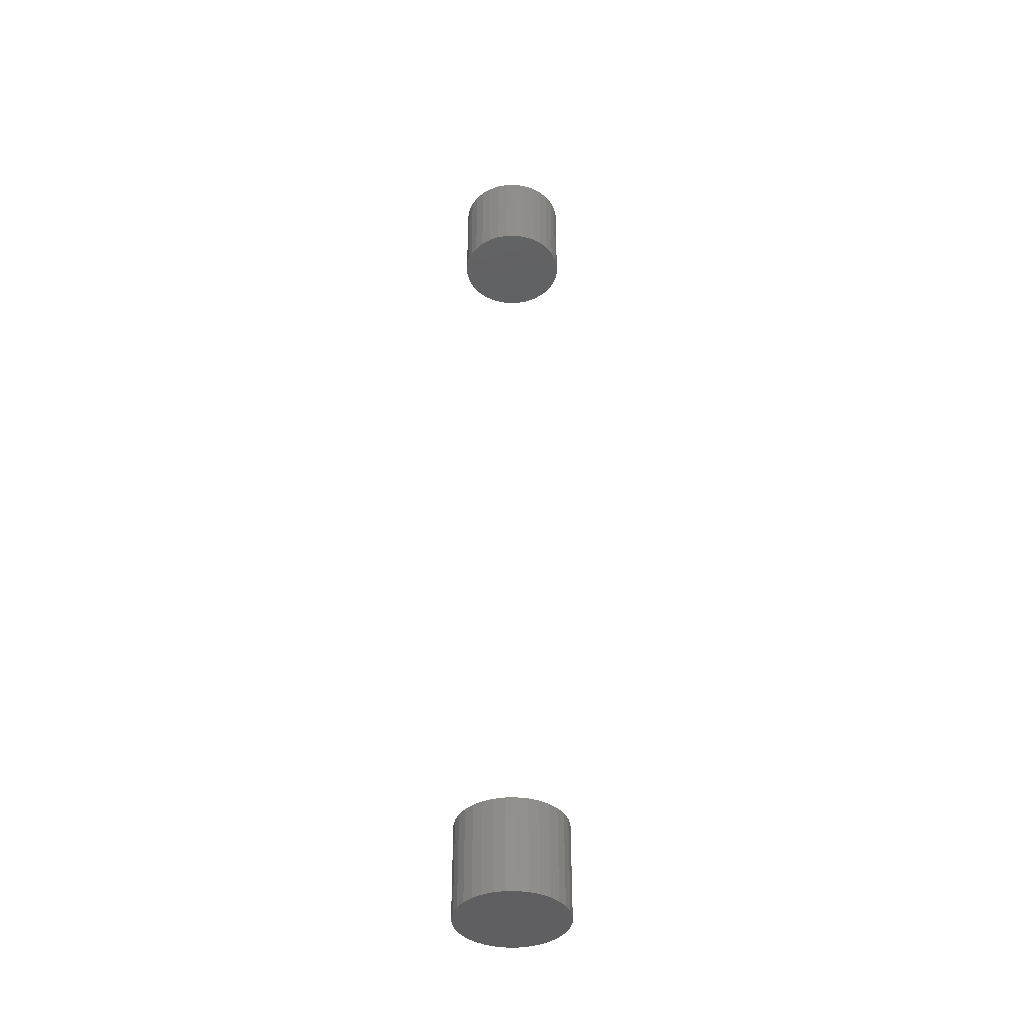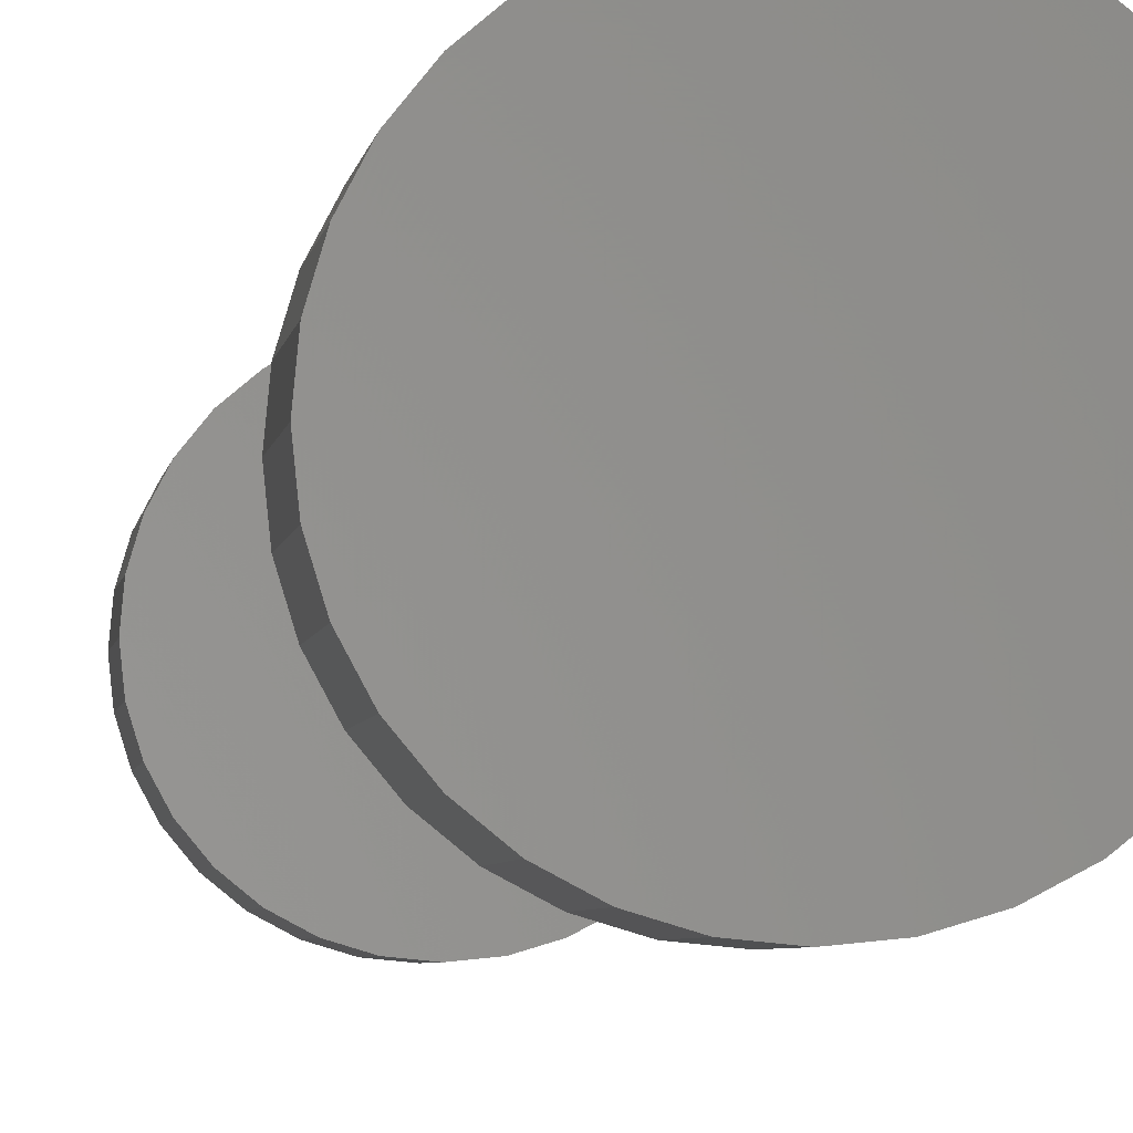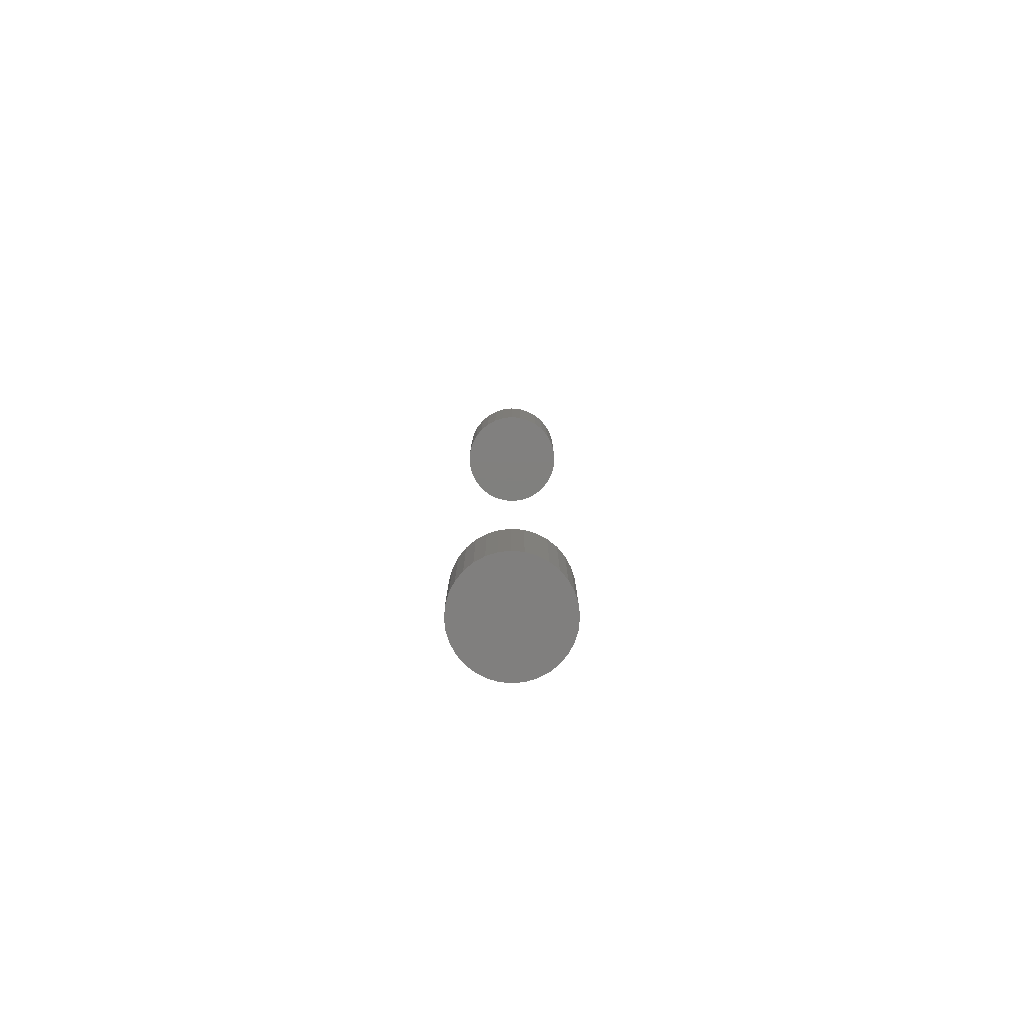
<metadata>
{"format":"stl","ext":"stl","renderer":"f3d","projection":"perspective","resolution":1024,"background":"white","views":[{"elev":-40.1,"azim":-83.2,"up":"+Y"},{"elev":-1.8,"azim":-3.1,"up":"+Z"},{"elev":-79.8,"azim":68.1,"up":"+Y"}]}
</metadata>
<code>
# stl→obj: 128 verts, 248 faces
v -0.04934 -0.7266 -1.689e-17
v -0.04934 -0.8125 -1.689e-17
v -0.04838 -0.7266 0.009755
v -0.04838 -0.8125 0.009755
v -0.04554 -0.7266 0.01913
v -0.04554 -0.8125 0.01913
v -0.04092 -0.7266 0.02778
v -0.04092 -0.8125 0.02778
v -0.0347 -0.7266 0.03536
v -0.0347 -0.8125 0.03536
v -0.02712 -0.7266 0.04157
v -0.02712 -0.8125 0.04157
v -0.01848 -0.7266 0.04619
v -0.01848 -0.8125 0.04619
v -0.009097 -0.7266 0.04904
v -0.009097 -0.8125 0.04904
v 0.0006579 -0.7266 0.05
v 0.0006579 -0.8125 0.05
v 0.01041 -0.7266 0.04904
v 0.01041 -0.8125 0.04904
v 0.01979 -0.7266 0.04619
v 0.01979 -0.8125 0.04619
v 0.02844 -0.7266 0.04157
v 0.02844 -0.8125 0.04157
v 0.03601 -0.7266 0.03536
v 0.03601 -0.8125 0.03536
v 0.04223 -0.7266 0.02778
v 0.04223 -0.8125 0.02778
v 0.04685 -0.7266 0.01913
v 0.04685 -0.8125 0.01913
v 0.0497 -0.7266 0.009755
v 0.0497 -0.8125 0.009755
v 0.05066 -0.7266 2.523e-17
v 0.05066 -0.8125 -6.929e-18
v -0.04934 0.0625 -1.689e-17
v -0.04934 -0.02344 -1.689e-17
v -0.04838 0.0625 0.009755
v -0.04838 -0.02344 0.009755
v -0.04554 0.0625 0.01913
v -0.04554 -0.02344 0.01913
v -0.04092 0.0625 0.02778
v -0.04092 -0.02344 0.02778
v -0.0347 0.0625 0.03536
v -0.0347 -0.02344 0.03536
v -0.02712 0.0625 0.04157
v -0.02712 -0.02344 0.04157
v -0.01848 0.0625 0.04619
v -0.01848 -0.02344 0.04619
v -0.009097 0.0625 0.04904
v -0.009097 -0.02344 0.04904
v 0.0006579 0.0625 0.05
v 0.0006579 -0.02344 0.05
v 0.01041 0.0625 0.04904
v 0.01041 -0.02344 0.04904
v 0.01979 0.0625 0.04619
v 0.01979 -0.02344 0.04619
v 0.02844 0.0625 0.04157
v 0.02844 -0.02344 0.04157
v 0.03601 0.0625 0.03536
v 0.03601 -0.02344 0.03536
v 0.04223 0.0625 0.02778
v 0.04223 -0.02344 0.02778
v 0.04685 0.0625 0.01913
v 0.04685 -0.02344 0.01913
v 0.0497 0.0625 0.009755
v 0.0497 -0.02344 0.009755
v 0.05066 0.0625 2.523e-17
v 0.05066 -0.02344 -6.929e-18
v 0.0497 -0.7266 -0.009755
v 0.0497 -0.8125 -0.009755
v 0.04685 -0.7266 -0.01913
v 0.04685 -0.8125 -0.01913
v 0.04223 -0.7266 -0.02778
v 0.04223 -0.8125 -0.02778
v 0.03601 -0.7266 -0.03536
v 0.03601 -0.8125 -0.03536
v 0.02844 -0.7266 -0.04157
v 0.02844 -0.8125 -0.04157
v 0.01979 -0.7266 -0.04619
v 0.01979 -0.8125 -0.04619
v 0.01041 -0.7266 -0.04904
v 0.01041 -0.8125 -0.04904
v 0.0006579 -0.7266 -0.05
v 0.0006579 -0.8125 -0.05
v -0.009097 -0.7266 -0.04904
v -0.009097 -0.8125 -0.04904
v -0.01848 -0.7266 -0.04619
v -0.01848 -0.8125 -0.04619
v -0.02712 -0.7266 -0.04157
v -0.02712 -0.8125 -0.04157
v -0.0347 -0.7266 -0.03536
v -0.0347 -0.8125 -0.03536
v -0.04092 -0.7266 -0.02778
v -0.04092 -0.8125 -0.02778
v -0.04554 -0.7266 -0.01913
v -0.04554 -0.8125 -0.01913
v -0.04838 -0.7266 -0.009755
v -0.04838 -0.8125 -0.009755
v 0.0497 0.0625 -0.009755
v 0.0497 -0.02344 -0.009755
v 0.04685 0.0625 -0.01913
v 0.04685 -0.02344 -0.01913
v 0.04223 0.0625 -0.02778
v 0.04223 -0.02344 -0.02778
v 0.03601 0.0625 -0.03536
v 0.03601 -0.02344 -0.03536
v 0.02844 0.0625 -0.04157
v 0.02844 -0.02344 -0.04157
v 0.01979 0.0625 -0.04619
v 0.01979 -0.02344 -0.04619
v 0.01041 0.0625 -0.04904
v 0.01041 -0.02344 -0.04904
v 0.0006579 0.0625 -0.05
v 0.0006579 -0.02344 -0.05
v -0.009097 0.0625 -0.04904
v -0.009097 -0.02344 -0.04904
v -0.01848 0.0625 -0.04619
v -0.01848 -0.02344 -0.04619
v -0.02712 0.0625 -0.04157
v -0.02712 -0.02344 -0.04157
v -0.0347 0.0625 -0.03536
v -0.0347 -0.02344 -0.03536
v -0.04092 0.0625 -0.02778
v -0.04092 -0.02344 -0.02778
v -0.04554 0.0625 -0.01913
v -0.04554 -0.02344 -0.01913
v -0.04838 0.0625 -0.009755
v -0.04838 -0.02344 -0.009755
f 1 2 3
f 3 2 4
f 3 4 5
f 5 4 6
f 5 6 7
f 7 6 8
f 7 8 9
f 9 8 10
f 9 10 11
f 11 10 12
f 11 12 13
f 13 12 14
f 13 14 15
f 15 14 16
f 15 16 17
f 17 16 18
f 17 18 19
f 19 18 20
f 19 20 21
f 21 20 22
f 21 22 23
f 23 22 24
f 23 24 25
f 25 24 26
f 25 26 27
f 27 26 28
f 27 28 29
f 29 28 30
f 29 30 31
f 31 30 32
f 31 32 33
f 33 32 34
f 35 36 37
f 37 36 38
f 37 38 39
f 39 38 40
f 39 40 41
f 41 40 42
f 41 42 43
f 43 42 44
f 43 44 45
f 45 44 46
f 45 46 47
f 47 46 48
f 47 48 49
f 49 48 50
f 49 50 51
f 51 50 52
f 51 52 53
f 53 52 54
f 53 54 55
f 55 54 56
f 55 56 57
f 57 56 58
f 57 58 59
f 59 58 60
f 59 60 61
f 61 60 62
f 61 62 63
f 63 62 64
f 63 64 65
f 65 64 66
f 65 66 67
f 67 66 68
f 33 34 69
f 69 34 70
f 69 70 71
f 71 70 72
f 71 72 73
f 73 72 74
f 73 74 75
f 75 74 76
f 75 76 77
f 77 76 78
f 77 78 79
f 79 78 80
f 79 80 81
f 81 80 82
f 81 82 83
f 83 82 84
f 83 84 85
f 85 84 86
f 85 86 87
f 87 86 88
f 87 88 89
f 89 88 90
f 89 90 91
f 91 90 92
f 91 92 93
f 93 92 94
f 93 94 95
f 95 94 96
f 95 96 97
f 97 96 98
f 97 98 1
f 1 98 2
f 67 68 99
f 99 68 100
f 99 100 101
f 101 100 102
f 101 102 103
f 103 102 104
f 103 104 105
f 105 104 106
f 105 106 107
f 107 106 108
f 107 108 109
f 109 108 110
f 109 110 111
f 111 110 112
f 111 112 113
f 113 112 114
f 113 114 115
f 115 114 116
f 115 116 117
f 117 116 118
f 117 118 119
f 119 118 120
f 119 120 121
f 121 120 122
f 121 122 123
f 123 122 124
f 123 124 125
f 125 124 126
f 125 126 127
f 127 126 128
f 127 128 35
f 35 128 36
f 52 50 48
f 54 52 48
f 54 48 56
f 56 48 46
f 56 46 58
f 58 46 44
f 58 44 60
f 60 44 42
f 60 42 62
f 62 42 40
f 62 40 64
f 64 40 38
f 64 38 66
f 100 126 102
f 102 126 124
f 102 124 104
f 104 124 122
f 104 122 106
f 106 122 120
f 106 120 108
f 108 120 118
f 108 118 110
f 110 118 116
f 110 116 114
f 110 114 112
f 66 38 68
f 68 38 36
f 68 36 100
f 100 36 128
f 100 128 126
f 13 15 17
f 13 17 19
f 21 13 19
f 11 13 21
f 23 11 21
f 9 11 23
f 25 9 23
f 7 9 25
f 27 7 25
f 5 7 27
f 29 5 27
f 3 5 29
f 31 3 29
f 71 95 69
f 93 95 71
f 73 93 71
f 91 93 73
f 75 91 73
f 89 91 75
f 77 89 75
f 87 89 77
f 79 87 77
f 85 87 79
f 83 85 79
f 81 83 79
f 95 97 69
f 69 97 1
f 69 1 33
f 33 1 3
f 33 3 31
f 47 49 51
f 47 51 53
f 55 47 53
f 45 47 55
f 57 45 55
f 43 45 57
f 59 43 57
f 41 43 59
f 61 41 59
f 39 41 61
f 63 39 61
f 37 39 63
f 65 37 63
f 101 125 99
f 123 125 101
f 103 123 101
f 121 123 103
f 105 121 103
f 119 121 105
f 107 119 105
f 117 119 107
f 109 117 107
f 115 117 109
f 113 115 109
f 111 113 109
f 125 127 99
f 99 127 35
f 99 35 67
f 67 35 37
f 67 37 65
f 18 16 14
f 20 18 14
f 20 14 22
f 22 14 12
f 22 12 24
f 24 12 10
f 24 10 26
f 26 10 8
f 26 8 28
f 28 8 6
f 28 6 30
f 30 6 4
f 30 4 32
f 70 96 72
f 72 96 94
f 72 94 74
f 74 94 92
f 74 92 76
f 76 92 90
f 76 90 78
f 78 90 88
f 78 88 80
f 80 88 86
f 80 86 84
f 80 84 82
f 32 4 34
f 34 4 2
f 34 2 70
f 70 2 98
f 70 98 96

</code>
